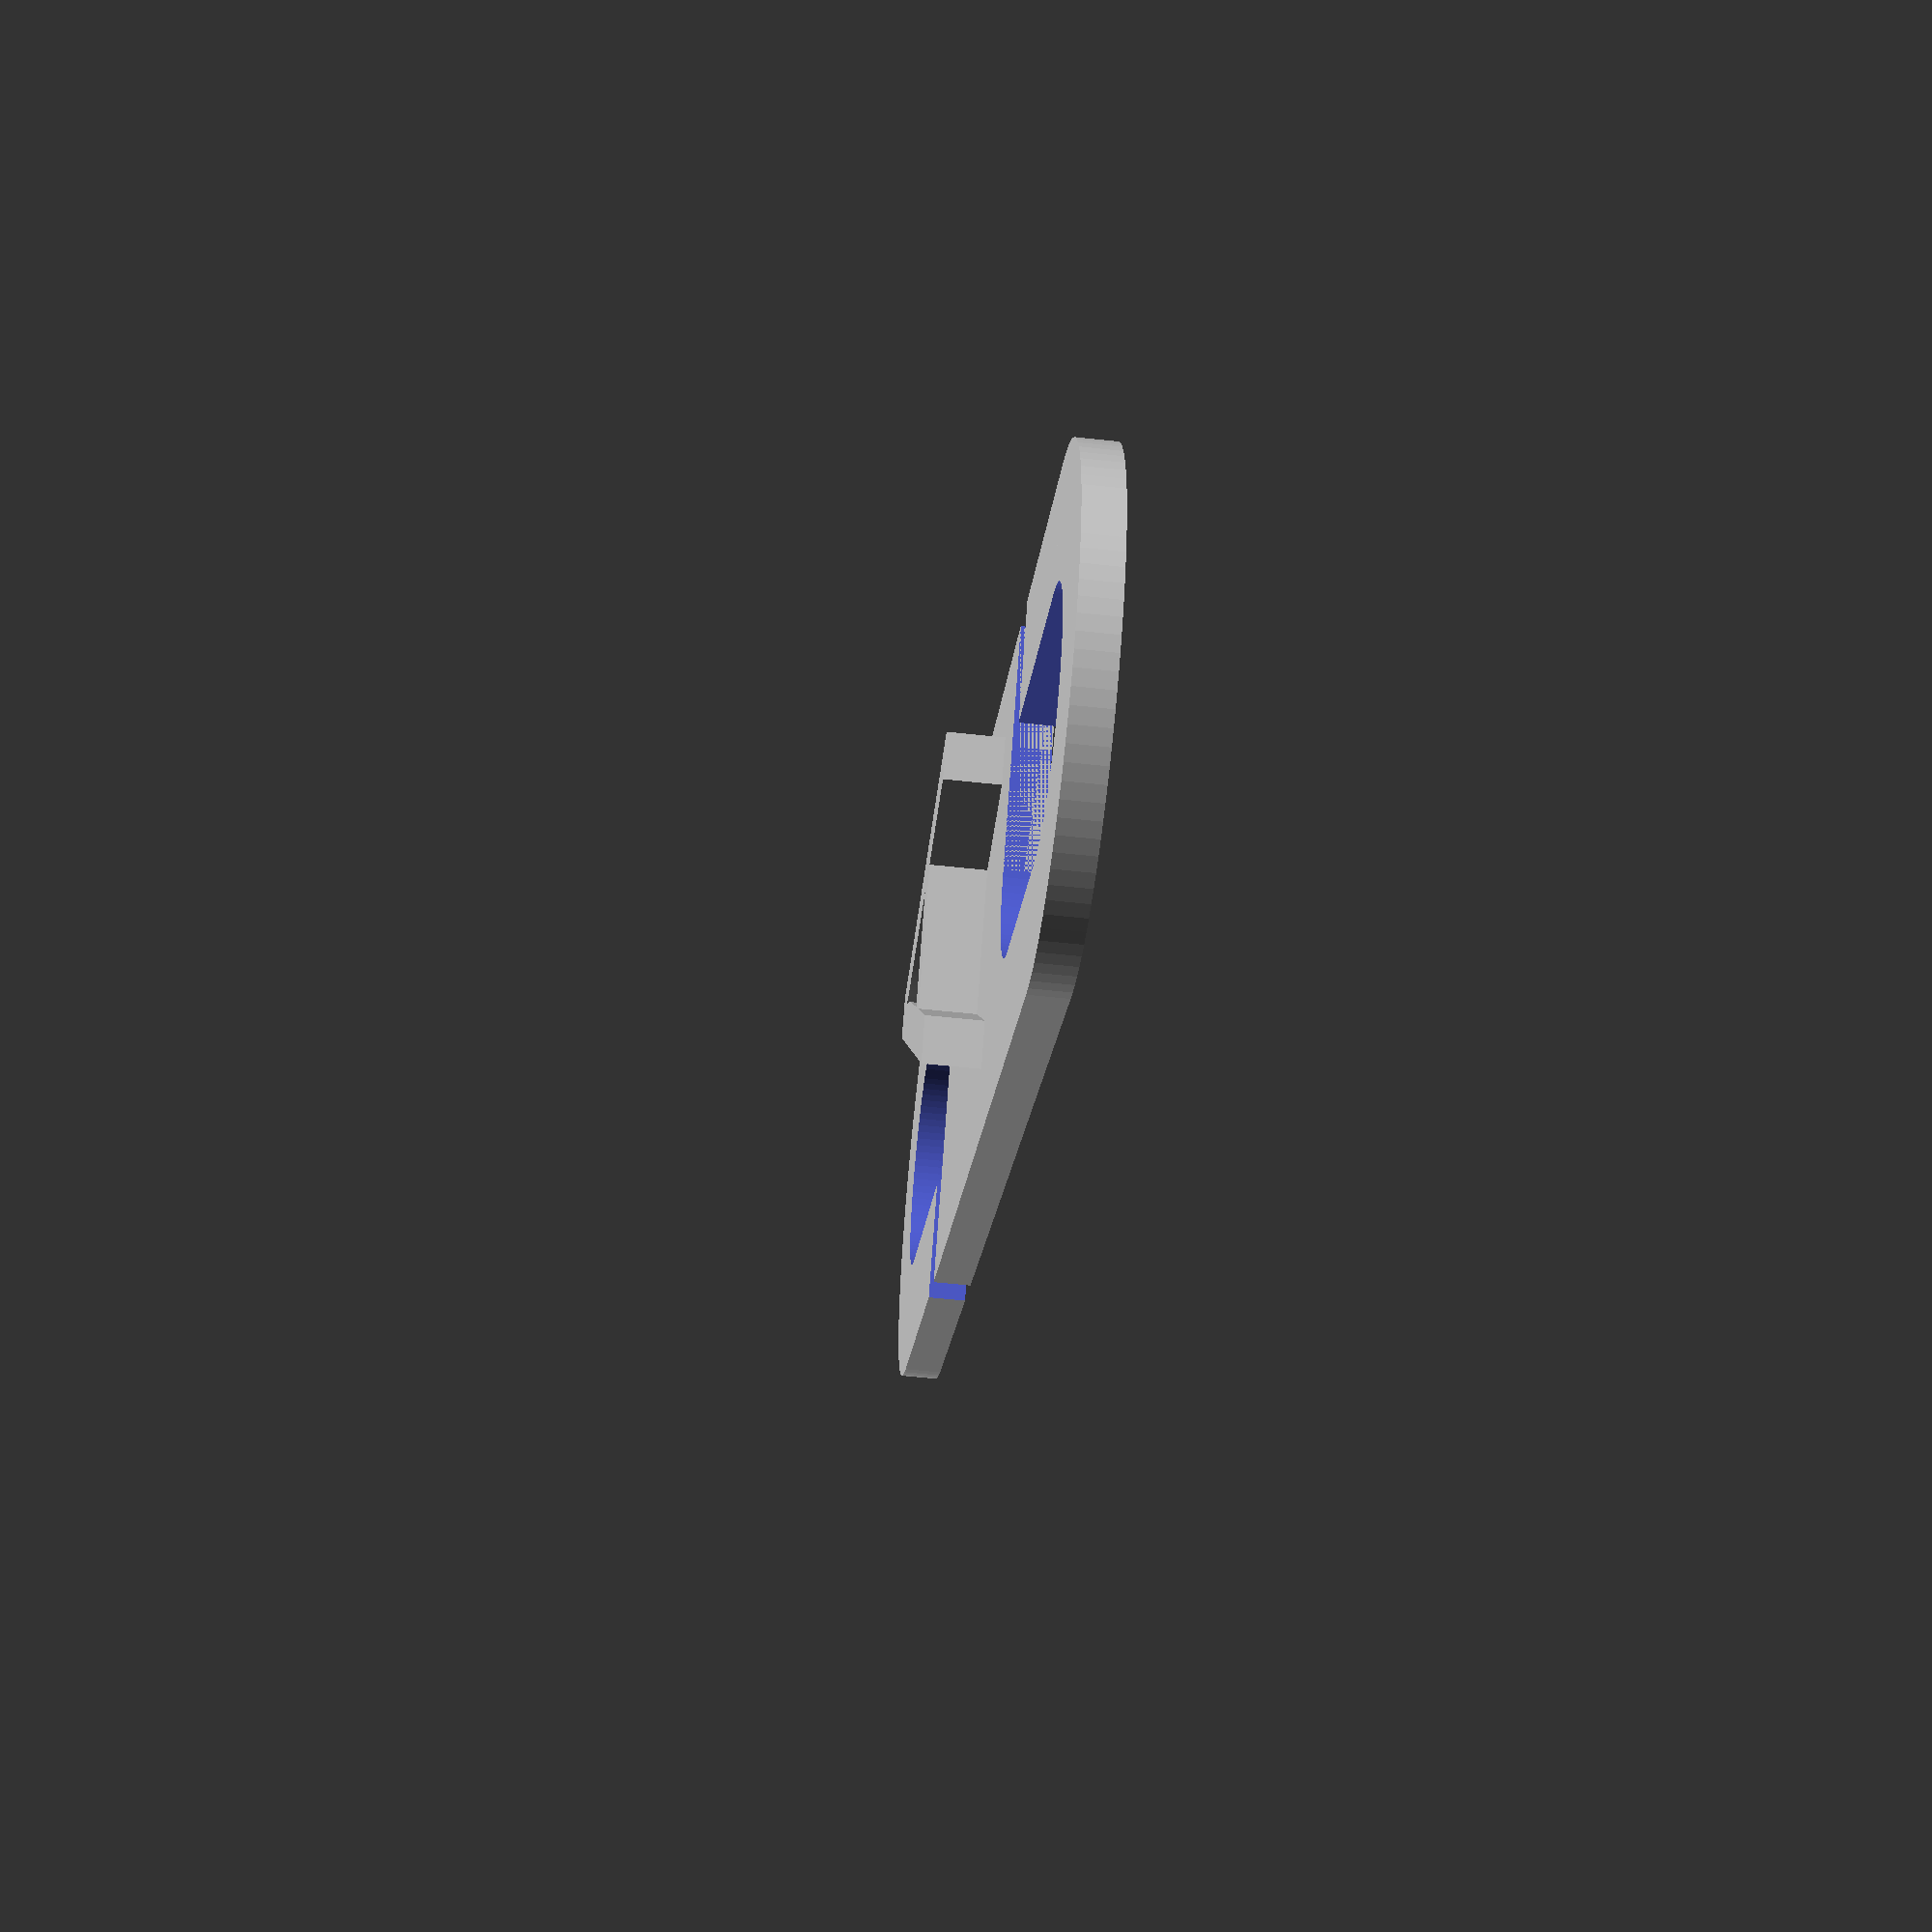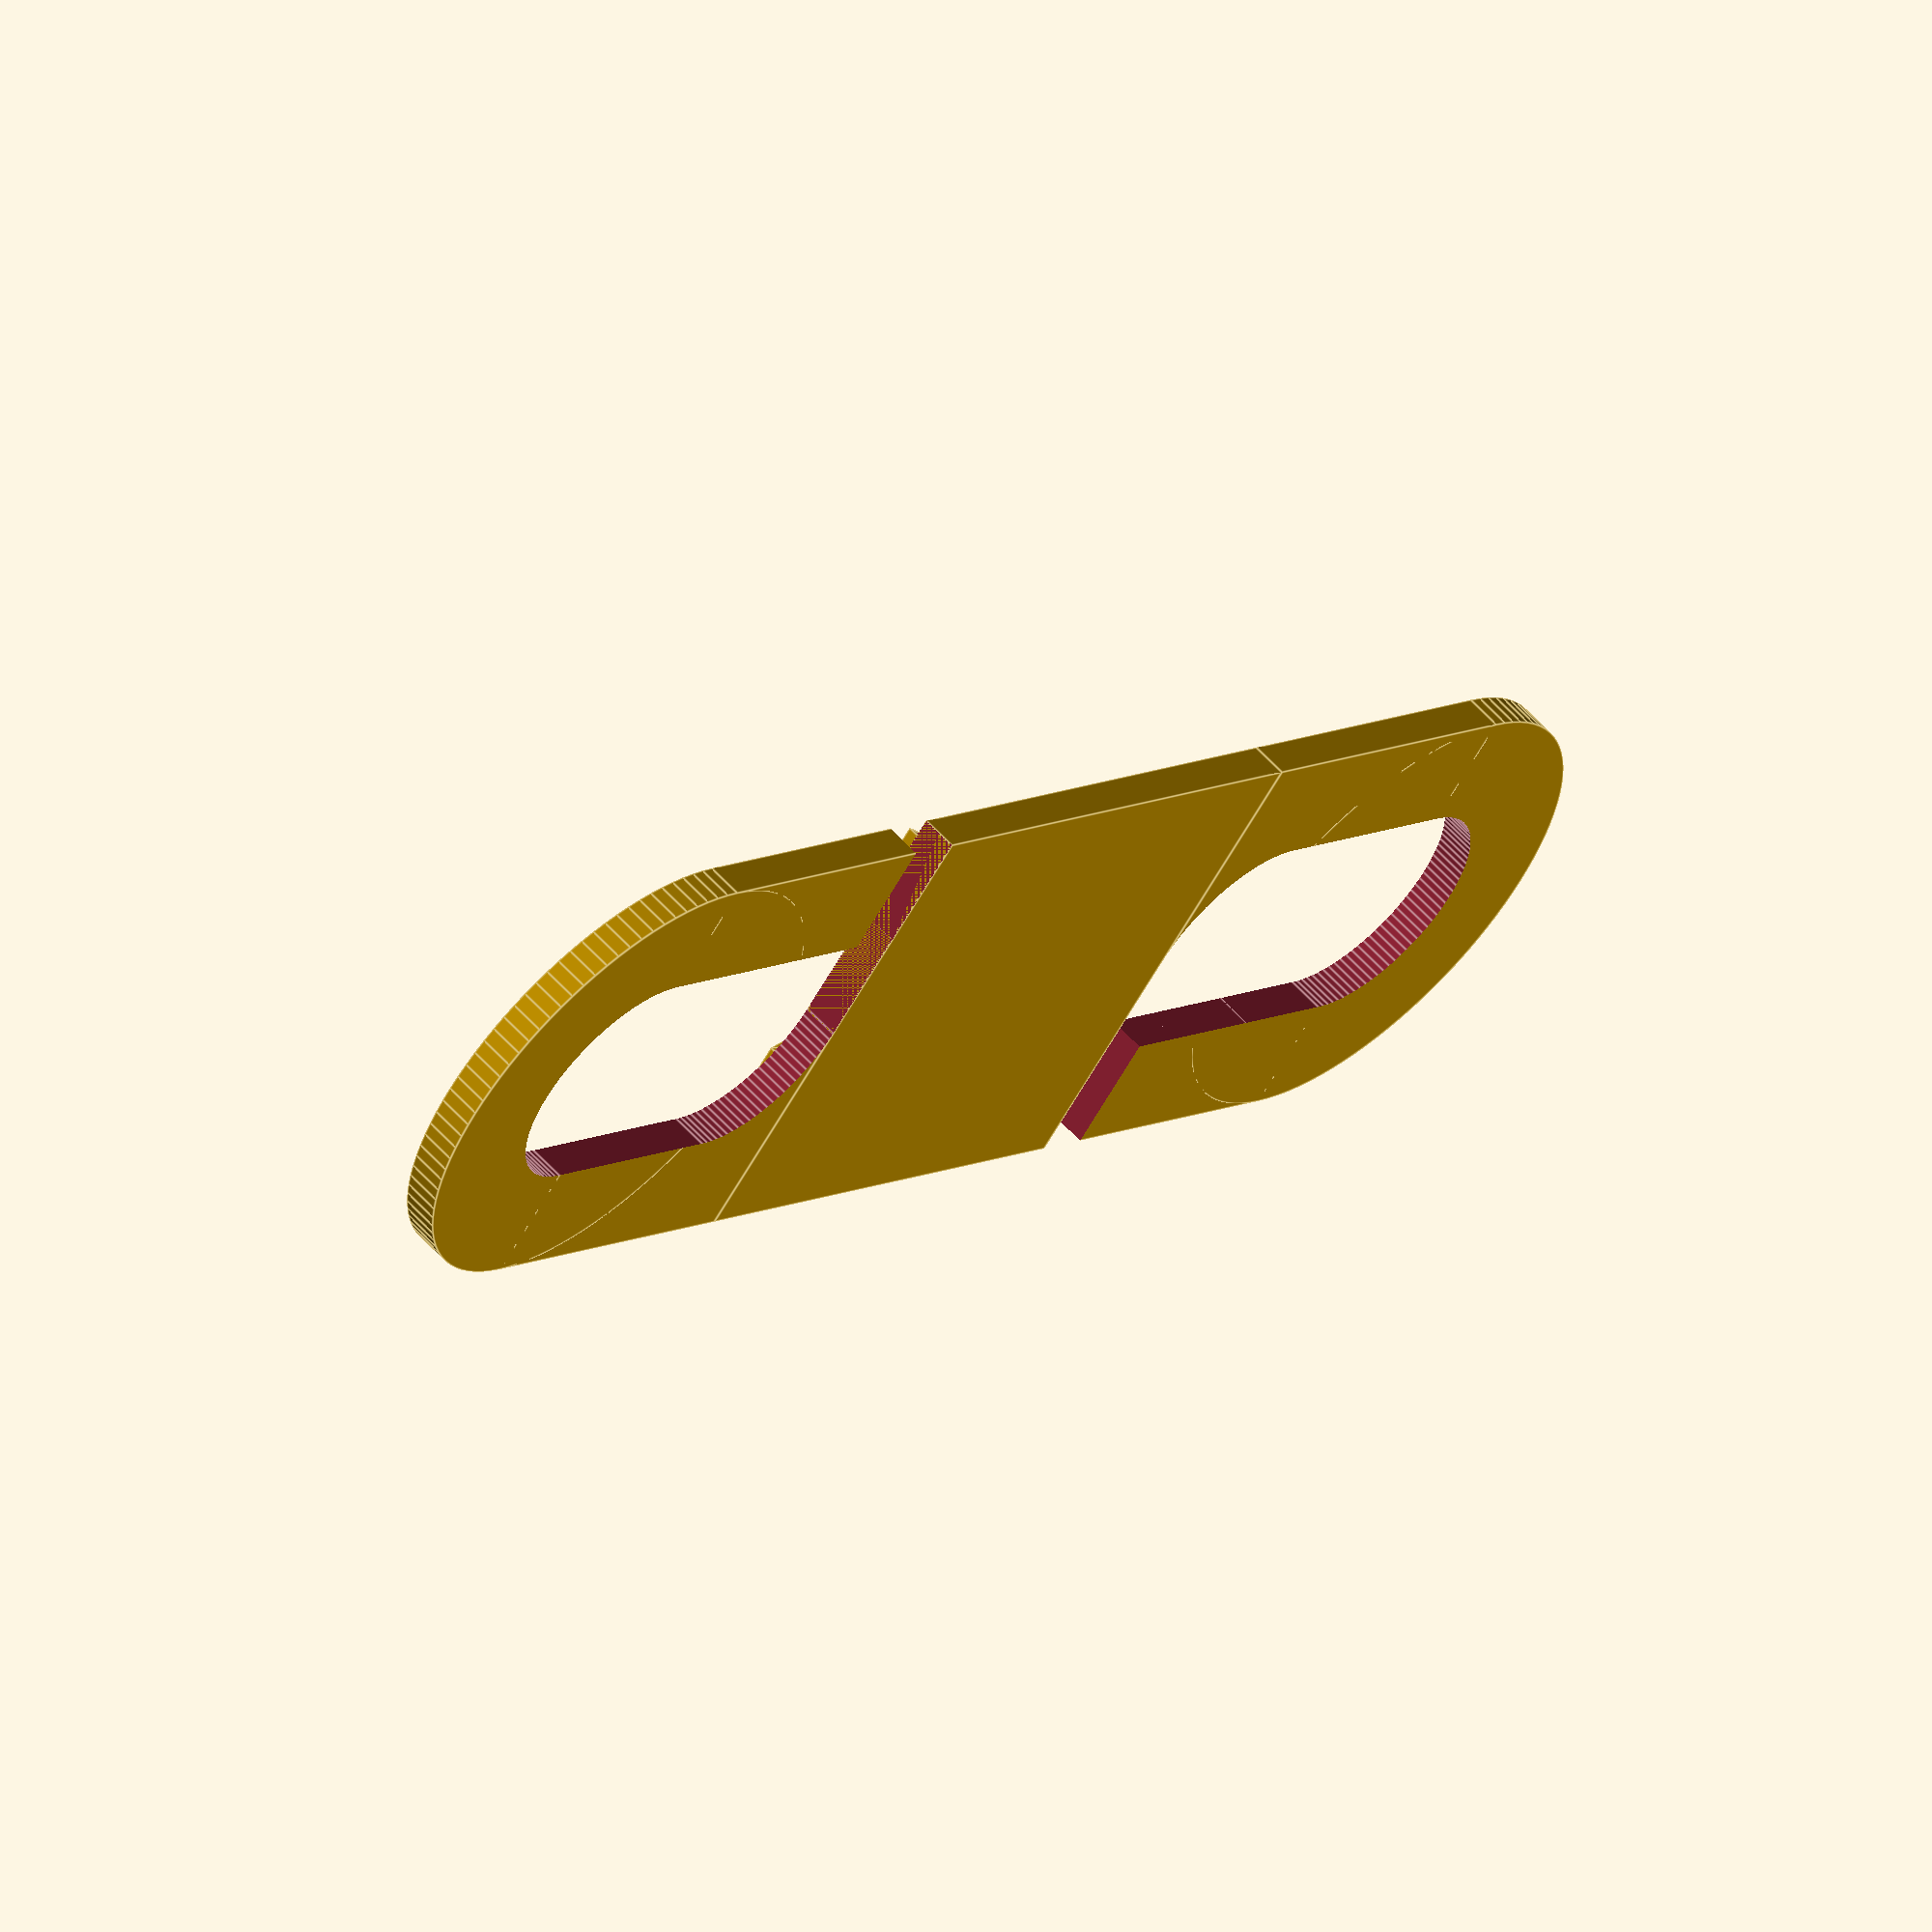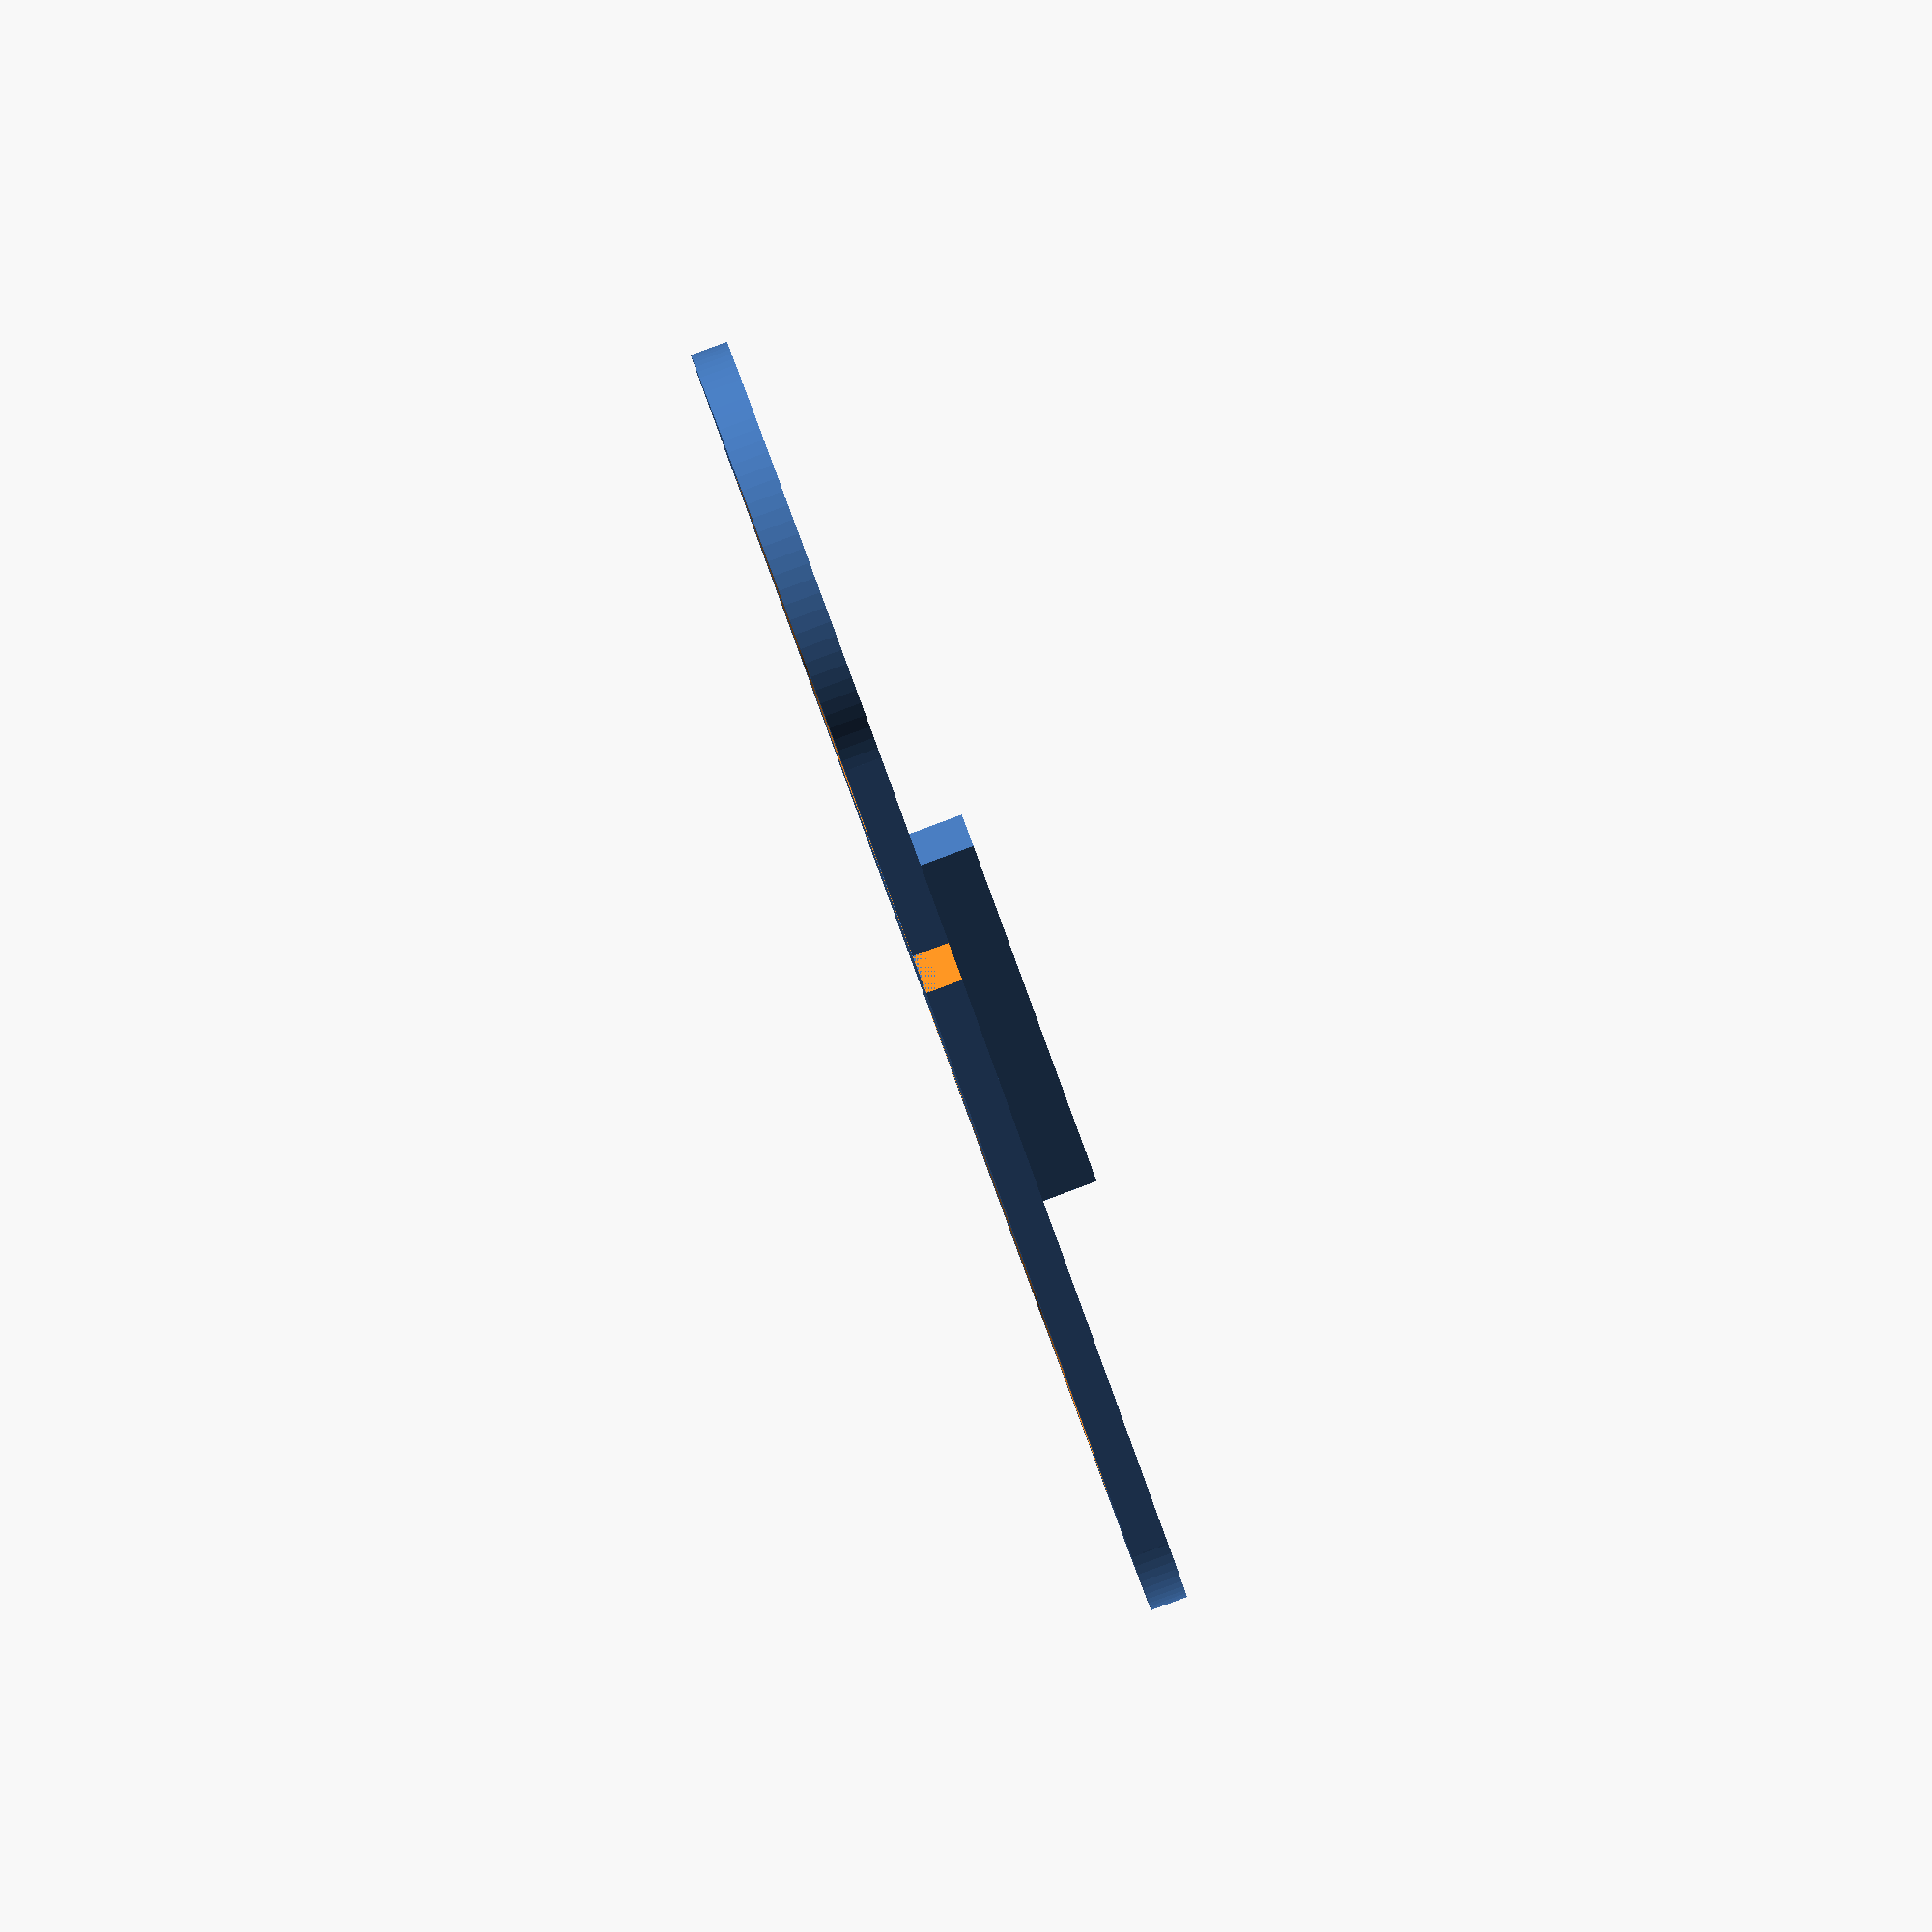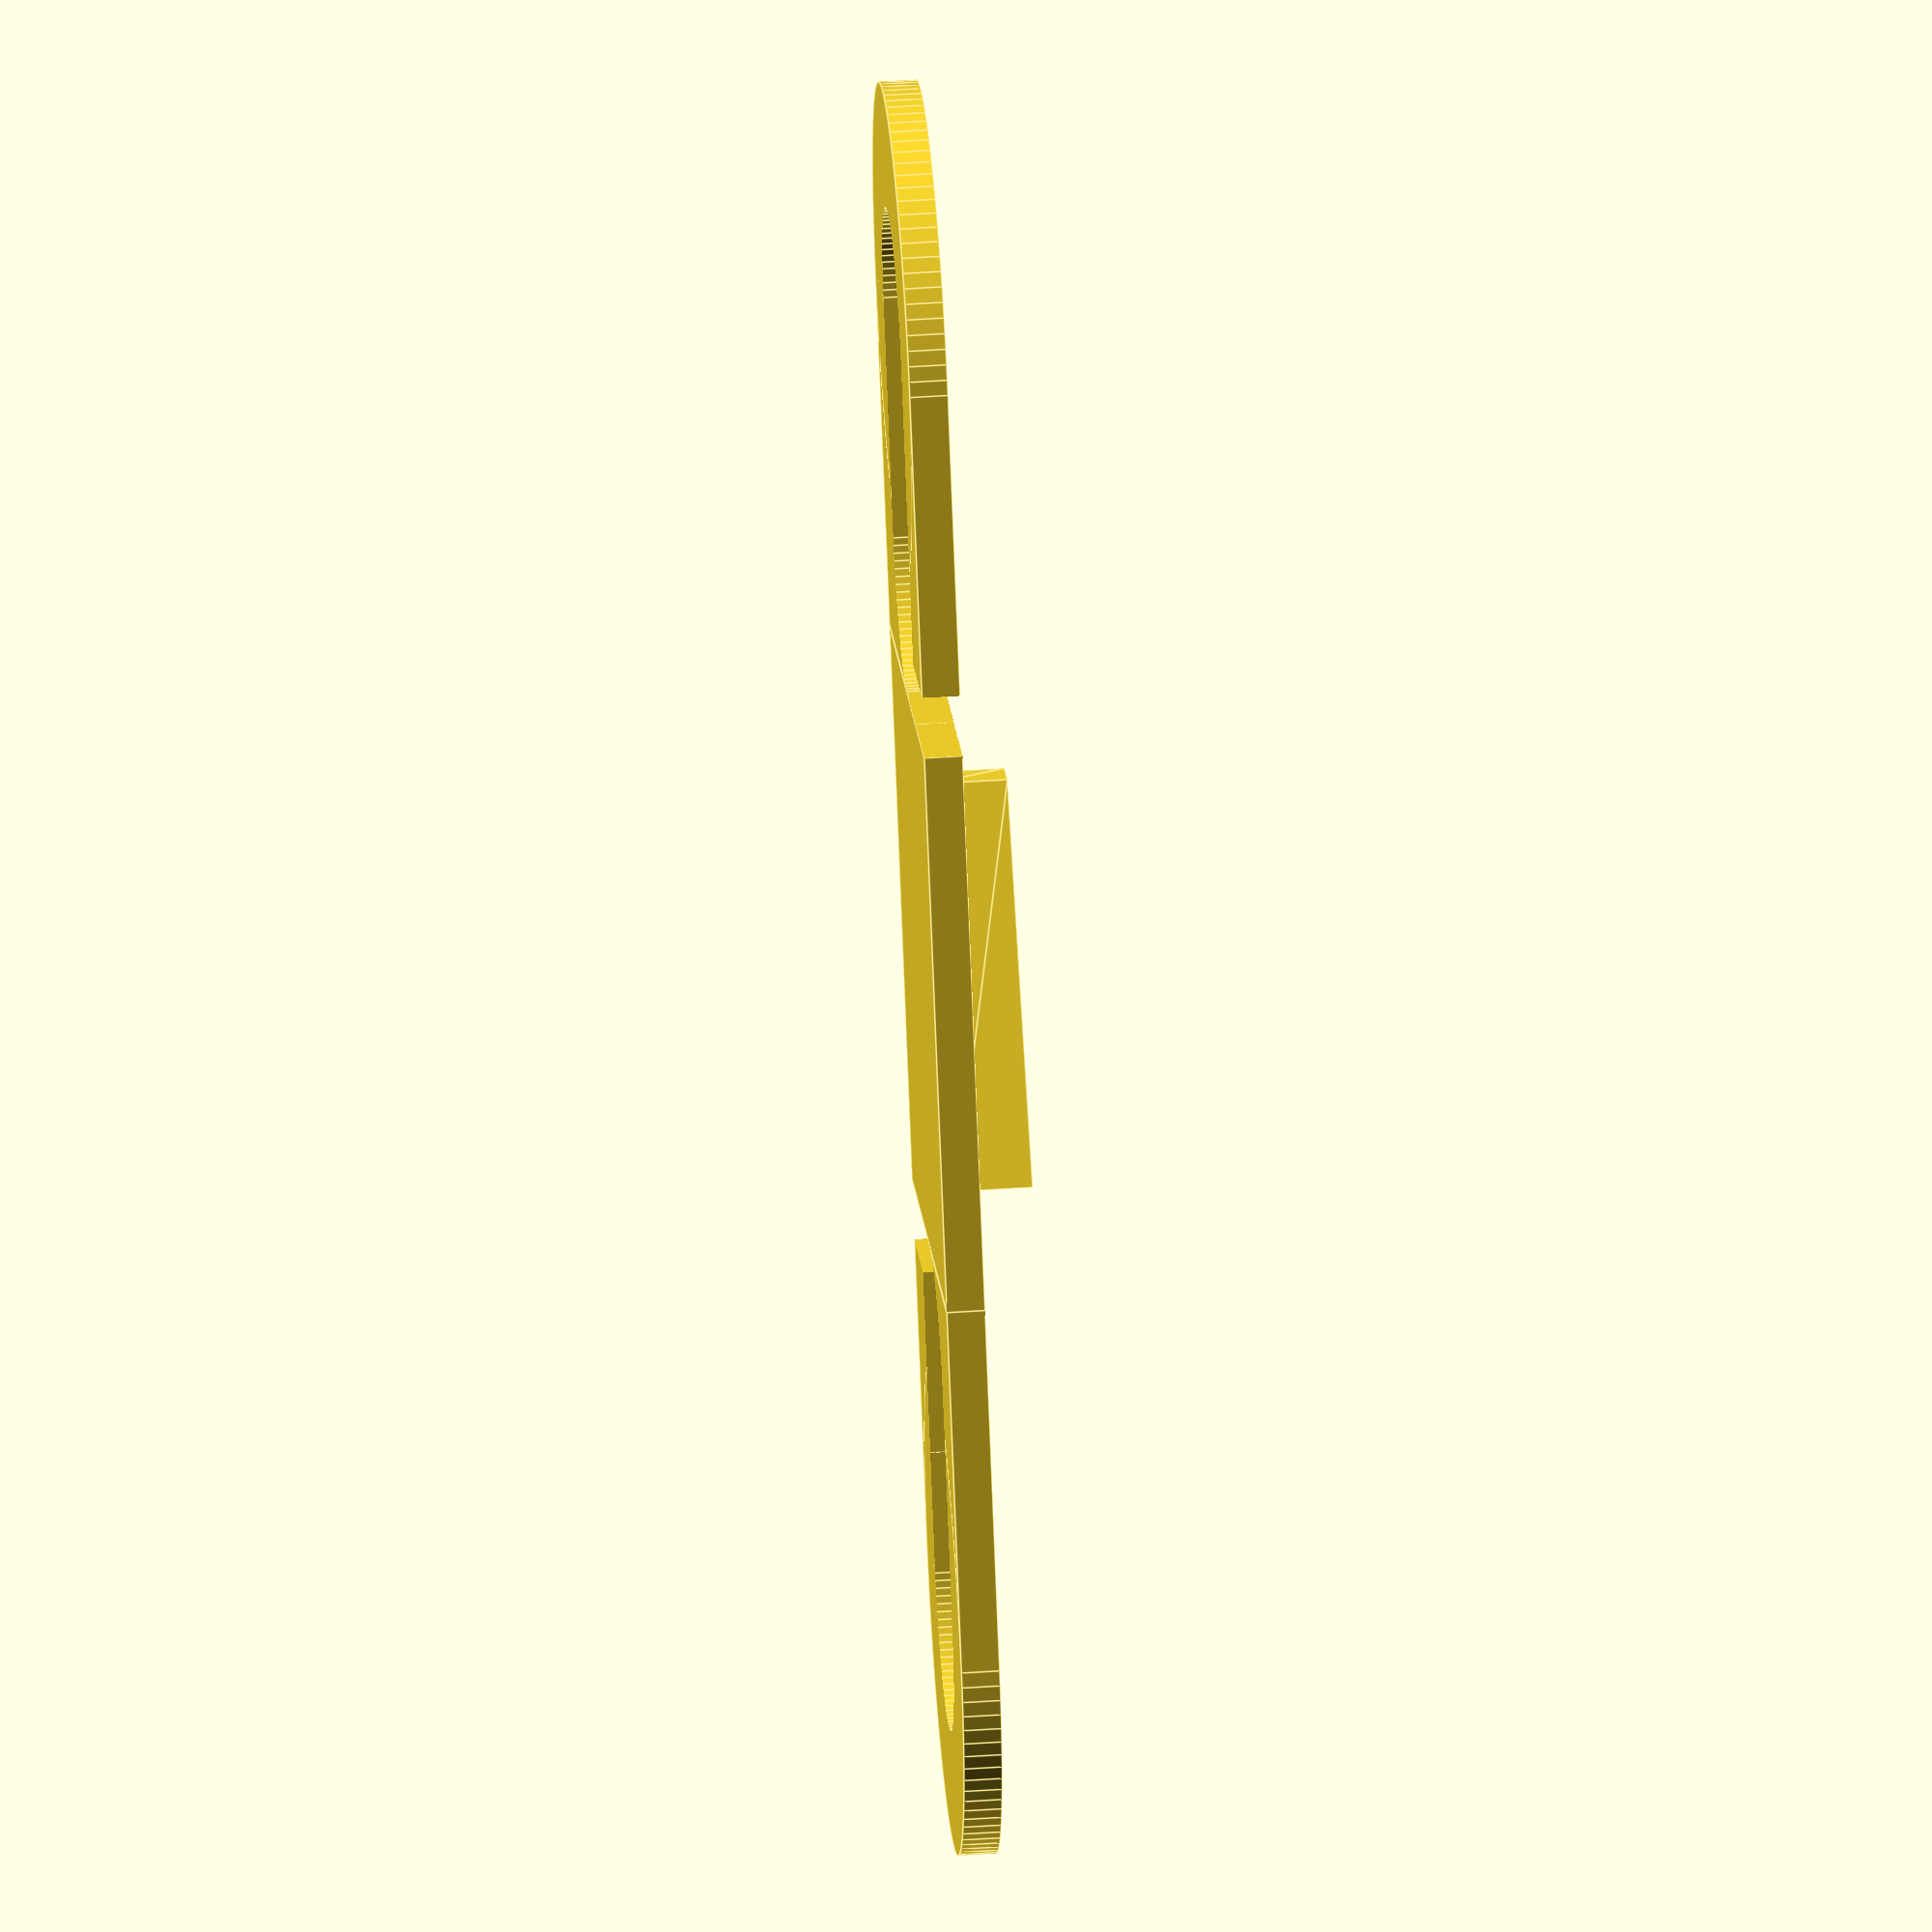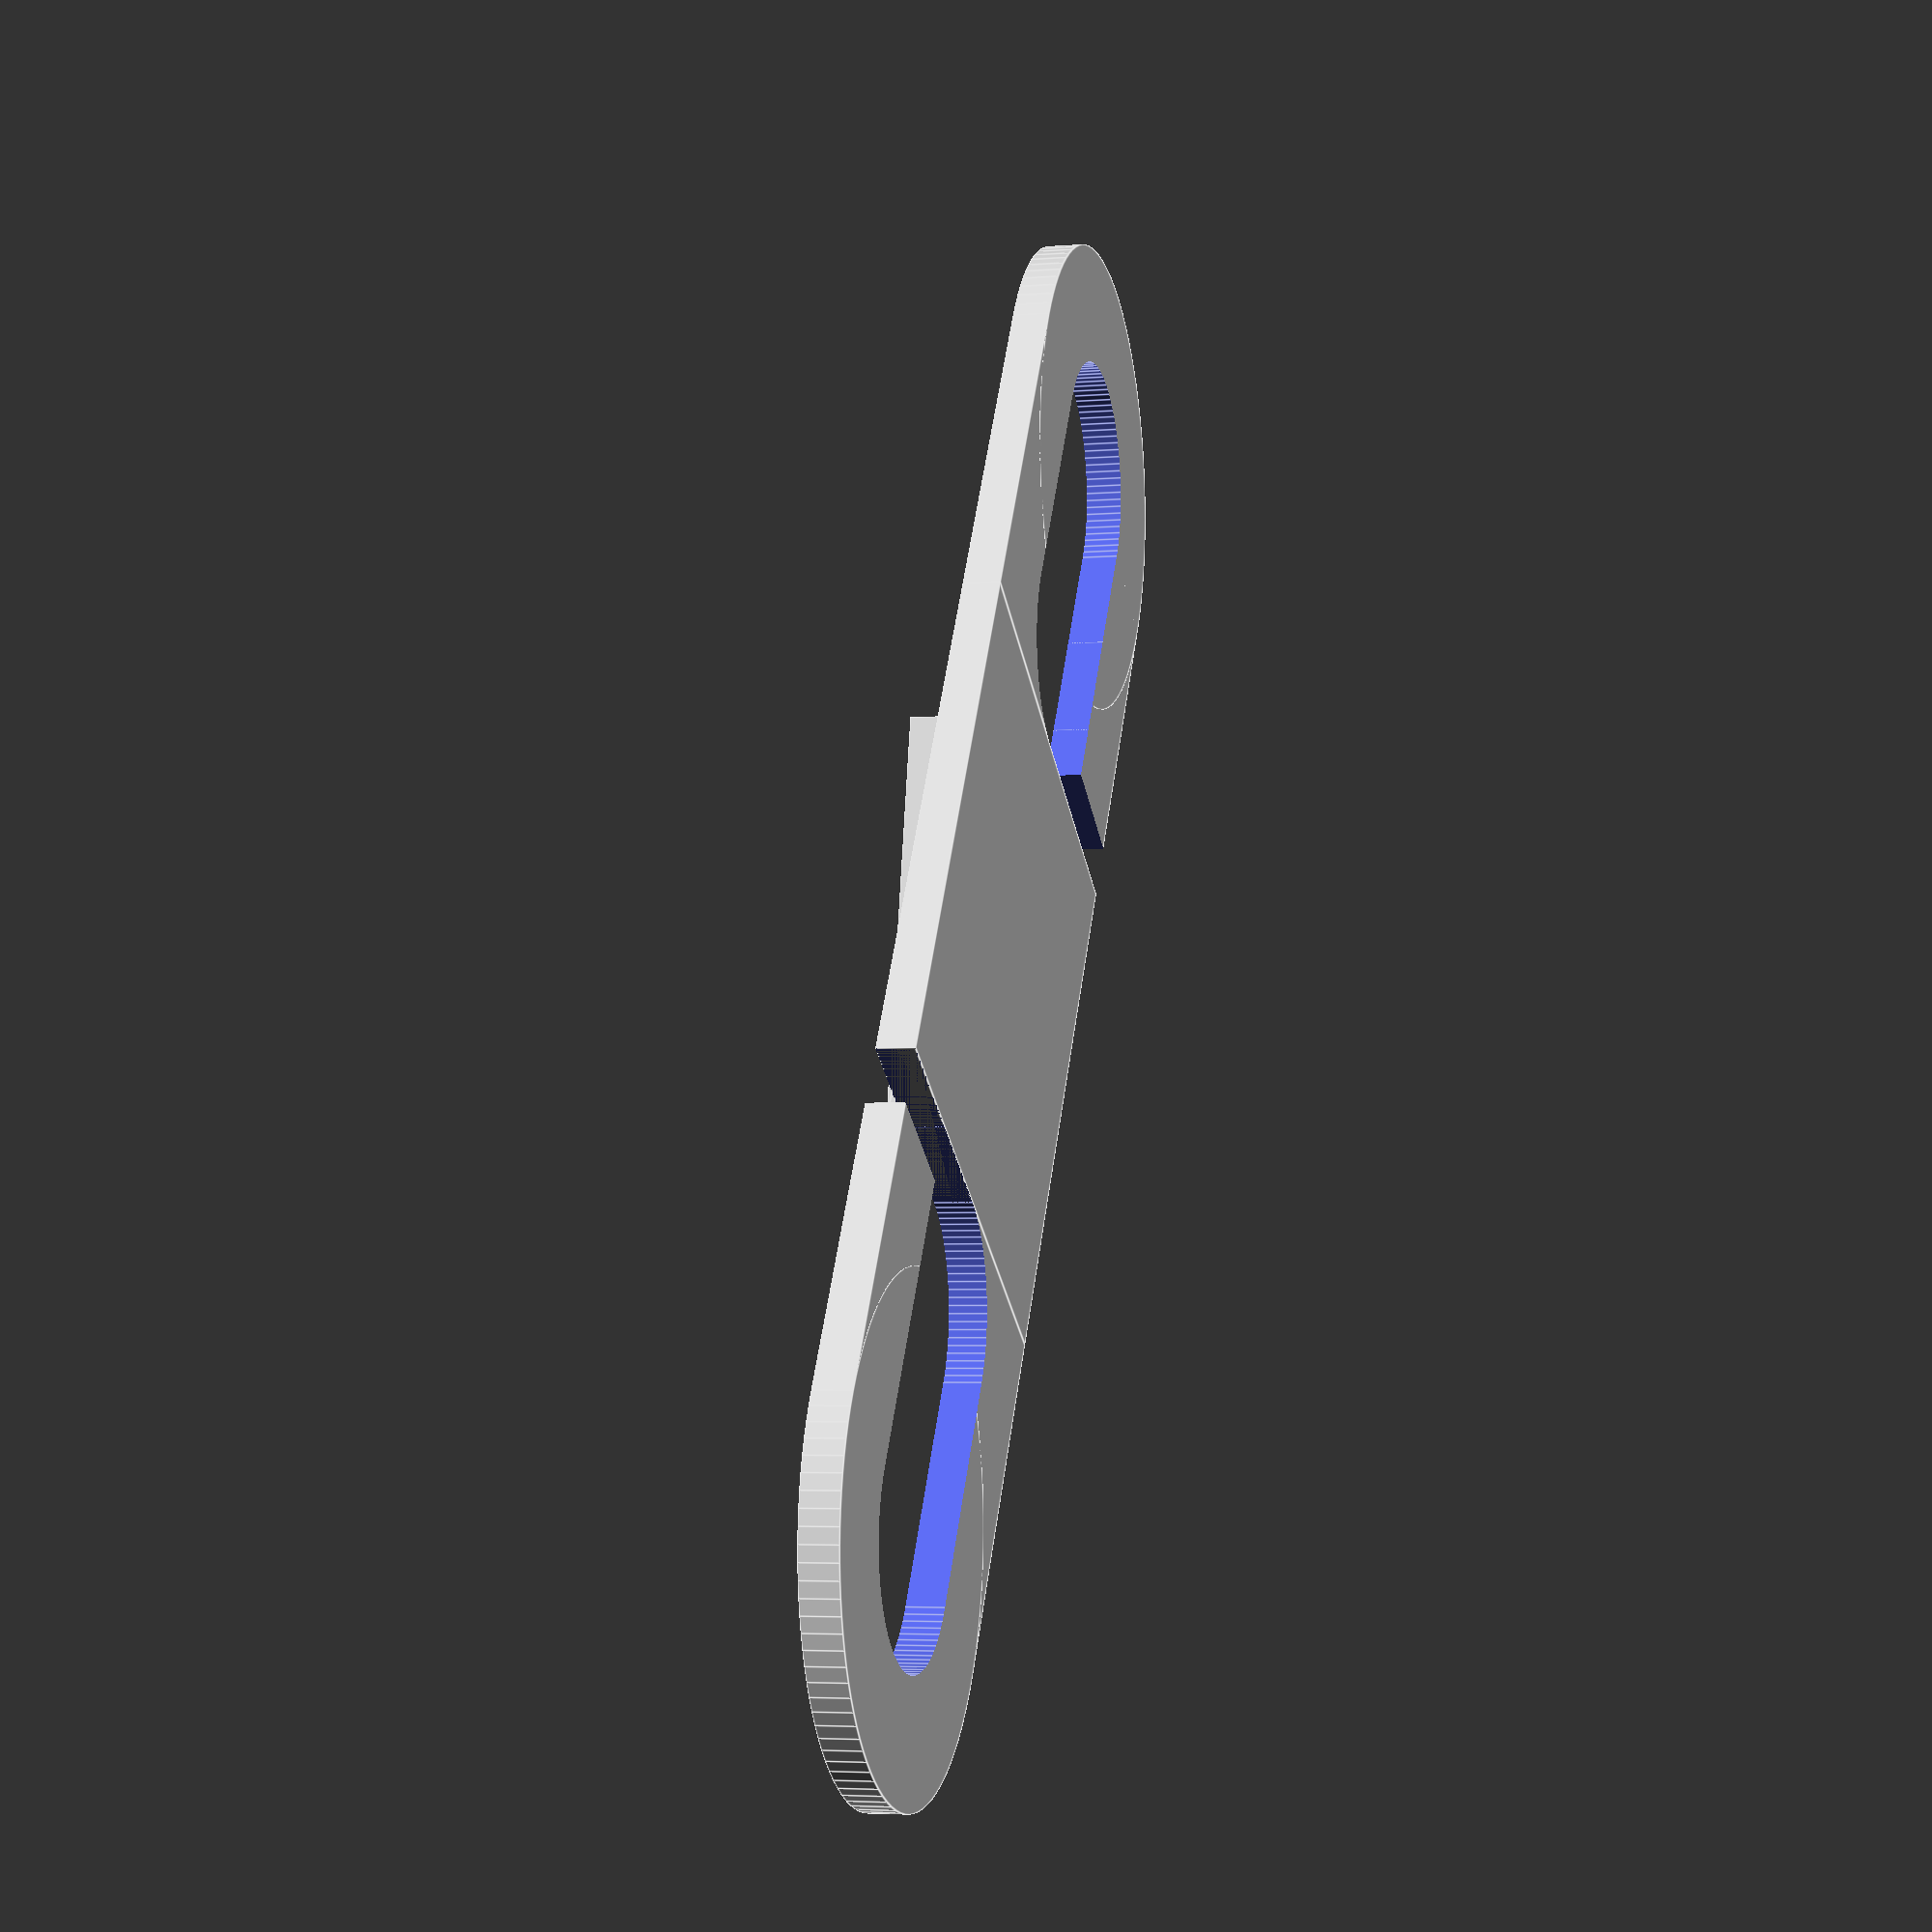
<openscad>
//Thanks to wstein and his customizable multiline tag and keychain
//https://www.thingiverse.com/thing:739573
// from where I got the list of fonts


// preview[view:south, tilt:top]

/* [Shape] */
//should be a bit bigger than the actual diameter of your cable (maybe by 1mm)
cable_diameter=6.5;

//the bit between the hooks
main_body_length=15;//[3:150]

//the minimum value for this is twice the cable diameter
main_body_width=13;//[3:150]
//of the body and hooks. This needs to bend around the cable so better to keep this relatively thin (I use 1mm).
thickness=1;//[0.4:0.1:2.5]


/* [Text] */
text="A";
text_thickness=2;
text_size=10;
text_font="Acme"; //[Abril Fatface,Aclonica,Acme,Advent Pro,Akronim,Aladin,Alegreya,Alegreya Sans,Alegreya SC,Alex Brush,Alfa Slab One,Alice,Amaranth,Architects Daughter,Archivo Black,Archivo Narrow,Arimo,Arvo,Asap,Astloch,Asul,Averia Libre,Averia Serif Libre,Bangers,Basic,Belgrano,Berkshire Swash,Bigshot One,Bilbo Swash Caps,Black Ops One,Bonbon,Bowlby One SC,Brawler,Bubblegum Sans,Butterfly Kids,Cabin Condensed,Caesar Dressing,Cagliostro,Calligraffitti,Capriola,Carter One,Changa One,Chango,Chelsea Market,Cherry Cream Soda,Chewy,Chicle,Chivo,Clicker Script,Coming Soon,Concert One,Condiment,Cookie,Courgette,Covered By Your Grace,Crimson Text,Dancing Script,DejaVu Sans,DejaVu Serif,Dhurjati,Doppio One,Dosis,Droid Sans,Eagle Lake,Electrolize,Emilys Candy,Encode Sans,Encode Sans Compressed,Euphoria Script,Exo,Exo 2,Faster One,Federo,Finger Paint,Fjord One,Fontdiner Swanky,Freckle Face,Fruktur,Gabriela,Geo,Germania One,Give You Glory,Gloria Hallelujah,Goudy Bookletter 1911,Graduate,Grand Hotel,Great Vibes,Griffy,Hanalei Fill,Happy Monkey,Henny Penny,Hind,IM Fell English SC,Indie Flower,Irish Grover,Italianno,Jacques Francois Shadow,Jolly Lodger,Josefin Slab,Joti One,Judson,Just Another Hand,Kalam,Kameron,Karma,Kavoon,Knewave,Kranky,Kristi,Laila,Lakki Reddy,Lancelot,Lato,Leckerli One,Ledger,Lekton,Lemon One,Liberation Sans,Libre Caslon Text,Life Savers,Lilita One,Lily Script One,Limelight,Lobster,Lobster Two,Londrina Outline,Londrina Shadow,Londrina Solid,Lora,Love Ya Like A Sister,Loved by the King,Lovers Quarrel,Luckiest Guy,Lusitana,Macondo,Macondo Swash Caps,Mako,Marck Script,Margarine,Marko One,Maven Pro,McLaren,MedievalSharp,Merienda One,Merriweather,Mervale Script,Metal Mania,Metrophobic,Milonga,Miltonian Tattoo,Miss Fajardose,Molle,Montez,Montserrat,Mr De Haviland,Mystery Quest,Neucha,New Rocker,Niconne,Nosifer,Nothing You Could Do,Noto Sans Oriya,Noto Serif,Nova Square,Nunito,Old Standard TT,Oleo Script,Oleo Script Swash Caps,Orbitron,Oregano,Orienta,Original Surfer,Oswald,Over the Rainbow,Overlock,Oxygen,Pacifico,Paprika,Parisienne,Patrick Hand SC,Paytone One,Peralta,Permanent Marker,Piedra,Pirata One,Play,Playball,Poetsen One,Poppins,Press Start 2P,Princess Sofia,PT Mono,Qwigley,Racing Sans One,Raleway,Rancho,Ranga,Ribeye,Roboto,Roboto Condensed,Roboto Slab,Rochester,Rock Salt,Rubik One,Sail,Salsa,Sansita One,Sarina,Satisfy,Schoolbell,Seaweed Script,Sevillana,Shadows Into Light,Shadows Into Light Two,Share,Six Caps,Skranji,Source Sans Pro,Spicy Rice,Stardos Stencil,Stoke,Syncopate,Teko,Terminal Dosis,The Girl Next Door,Tillana,Timmana,Titillium Web,Ubuntu,Ultra,Underdog,UnifrakturCook,UnifrakturMaguntia,Vampiro One,Vidaloka,Viga,Voces,Volkhov,Vollkorn,Voltaire,Waiting for the Sunrise,Wallpoet,Wellfleet,Wendy One,Yellowtail,Yesteryear,Zeyada]

rotate_text="perpendicular";//[perpendicular,parallel]

/* [Hidden] */
$fn=100;
main_body_width_use=max([cable_diameter*2,main_body_width]);
//main body

union()
{
    cube([main_body_width_use,main_body_length,thickness],center=true);
     
    //hook 1
    translate([0,main_body_length/2, 0,])
        hook(cable_diameter,thickness);
    //hook 2
        rotate(180)
            translate([0,main_body_length/2, 0,]) 
                hook(cable_diameter,thickness);
 
    if(rotate_text=="parallel")
    {    linear_extrude(height= text_thickness) 
            rotate(270)
                translate([0,0,thickness/2]) 
                    text(str(text), font = text_font, size = text_size, halign = "center",valign = "center");
    }
    else
    {    linear_extrude(height= text_thickness) 
               translate([0,0,thickness/2]) 
                    text(str(text), font = text_font, size = text_size, halign = "center",valign = "center");
    }

}
module slot(diameter, thickness){

    union()
    {   cylinder(thickness, d=diameter, center=true);
        translate([0,-diameter,0])
            cylinder(thickness, d=diameter, center=true);
        translate([0,-diameter/2,0]) 
            cube ([diameter,diameter,thickness],center=true);
        translate ([-diameter,-diameter*11/8,0])  
            cube ([diameter*2,diameter/4,thickness],center=true);
        translate([-diameter/4,-diameter,0])
            cube([diameter/2,diameter,thickness],center=true);
    }
      
}
module hook(diameter,thickness)
{
     difference(){
       union()
        {
           translate([0,diameter*3/4,0]) 
                cube([diameter*2,diameter*3/2,thickness],center=true);
           translate([0,diameter*3/2,0]) 
                cylinder(thickness, d=diameter*2, center=true);
        }
        translate([0,diameter*3/2,0]) slot(diameter, thickness*2);
    }
        
}

</openscad>
<views>
elev=236.8 azim=127.9 roll=96.5 proj=p view=wireframe
elev=119.9 azim=50.3 roll=41.9 proj=o view=edges
elev=270.6 azim=38.6 roll=249.7 proj=o view=wireframe
elev=315.3 azim=29.1 roll=265.4 proj=o view=edges
elev=184.3 azim=326.6 roll=75.3 proj=p view=edges
</views>
